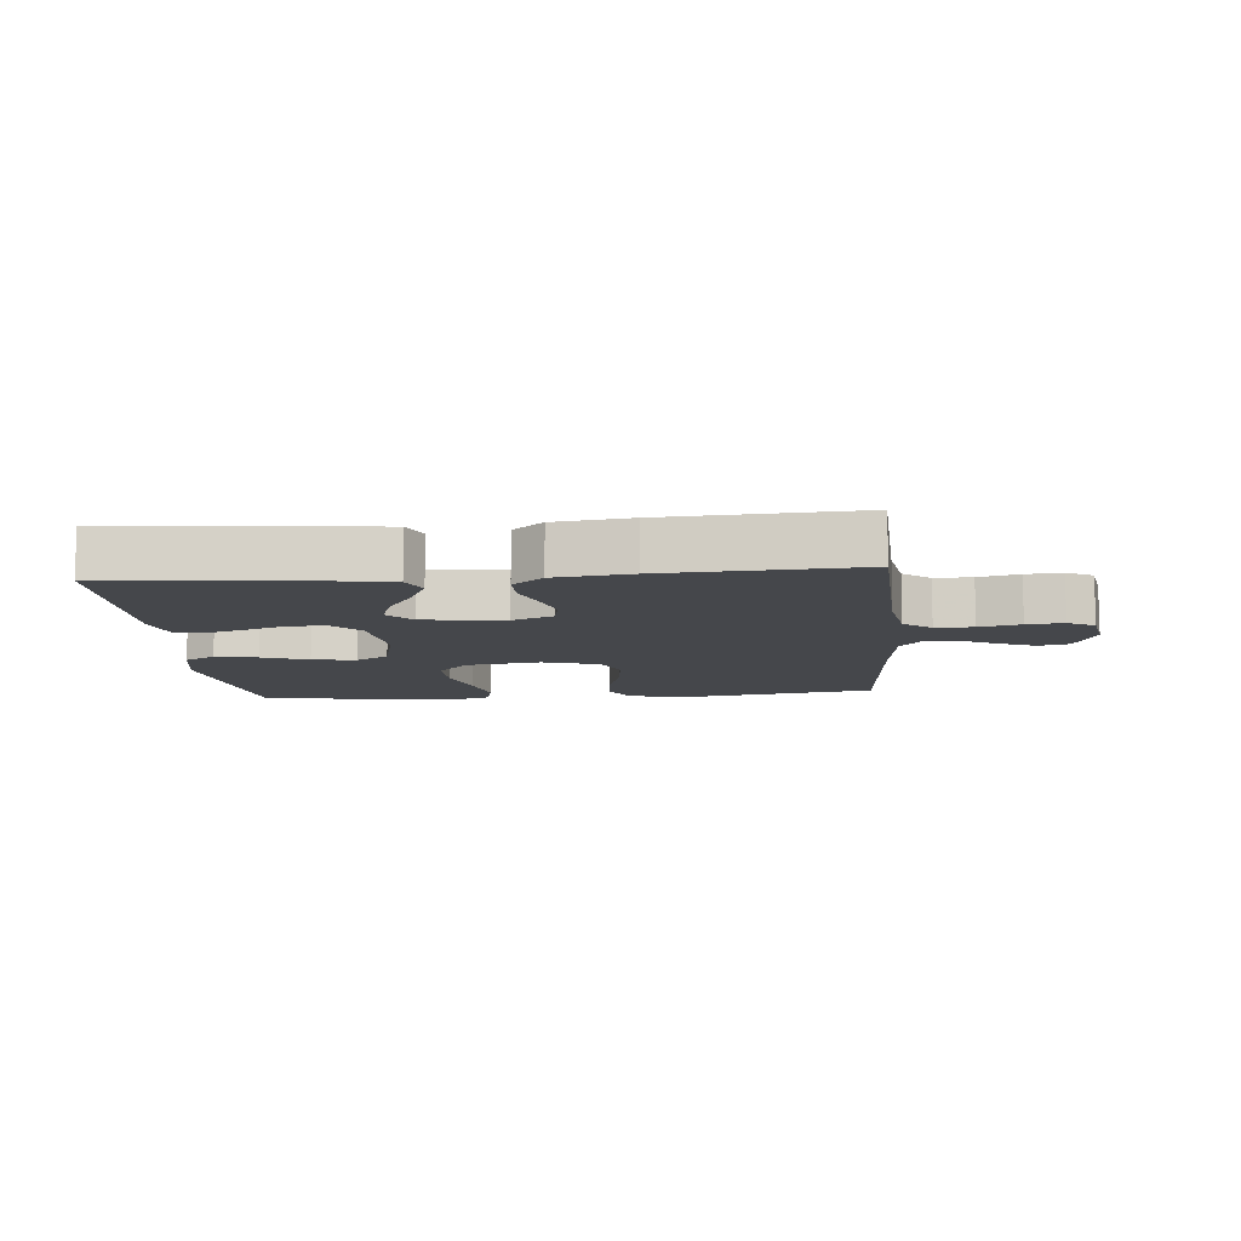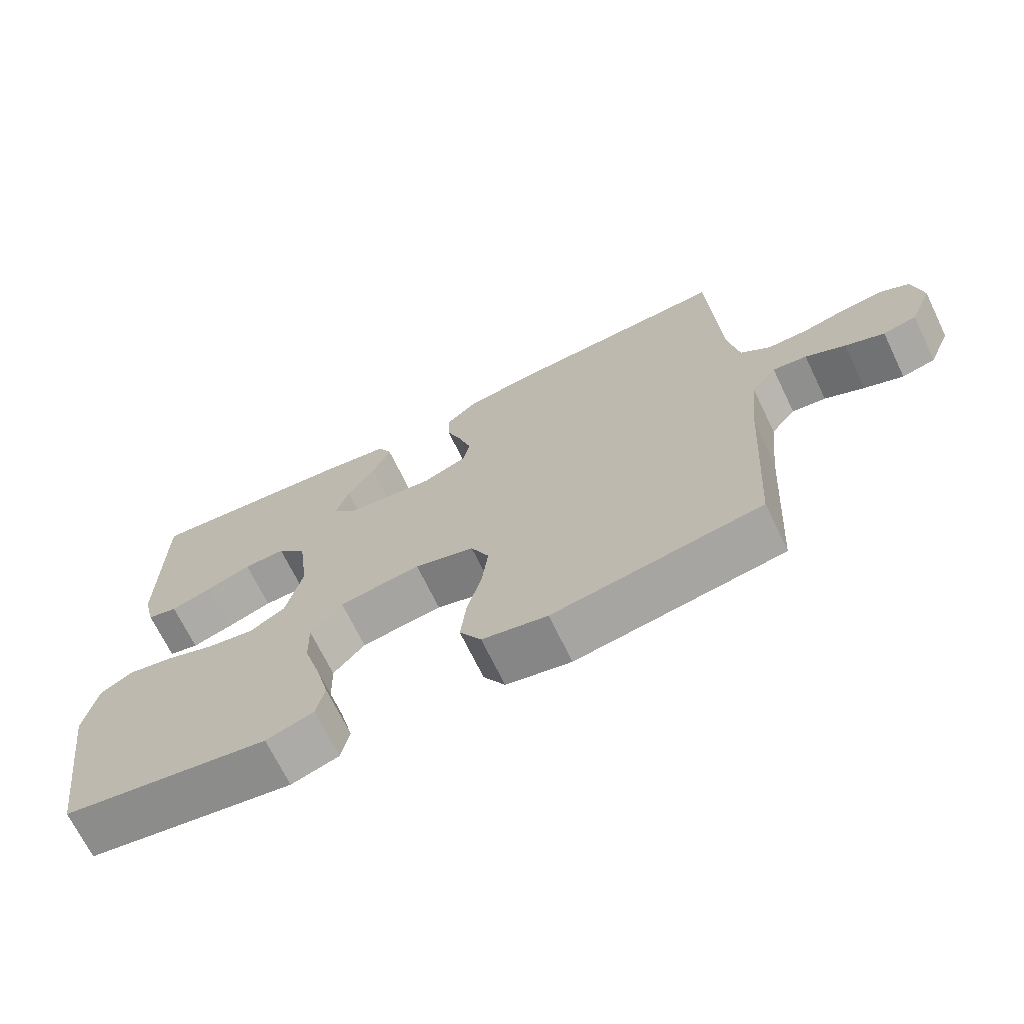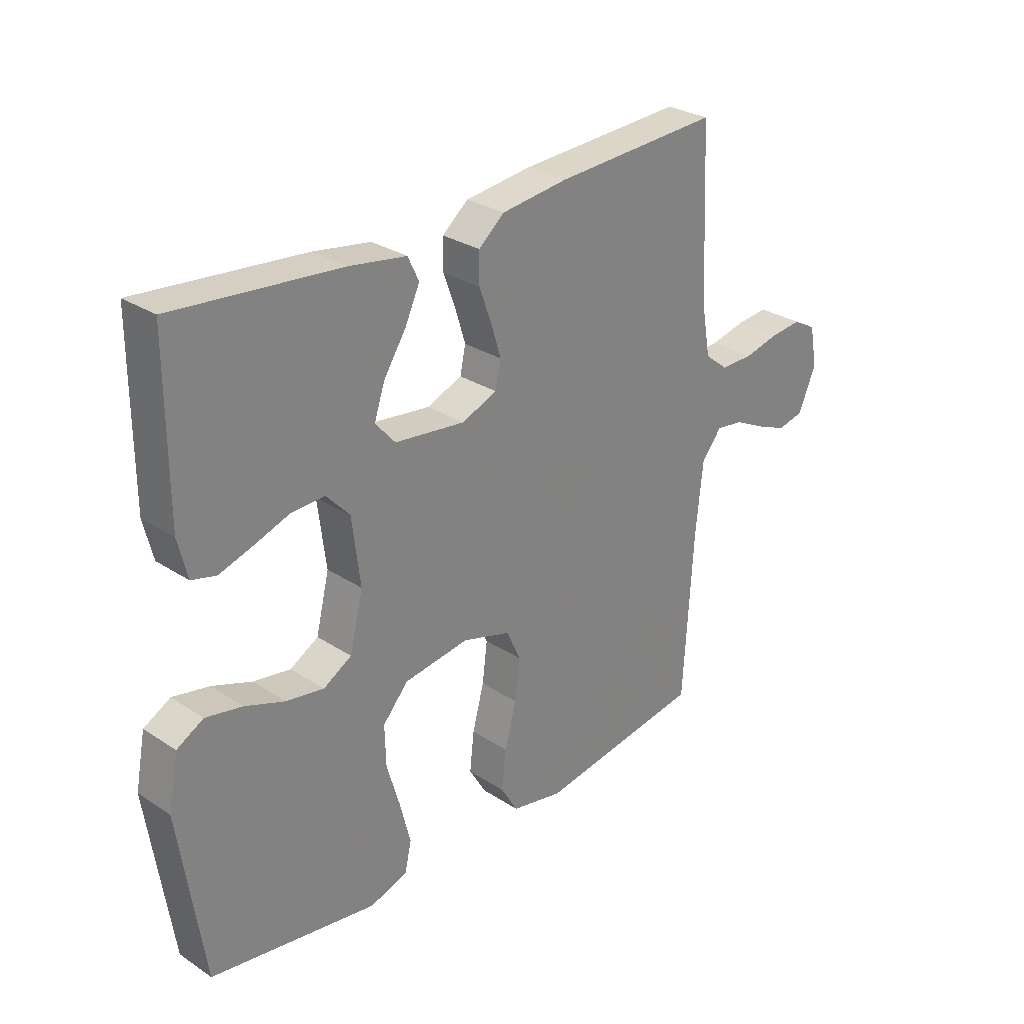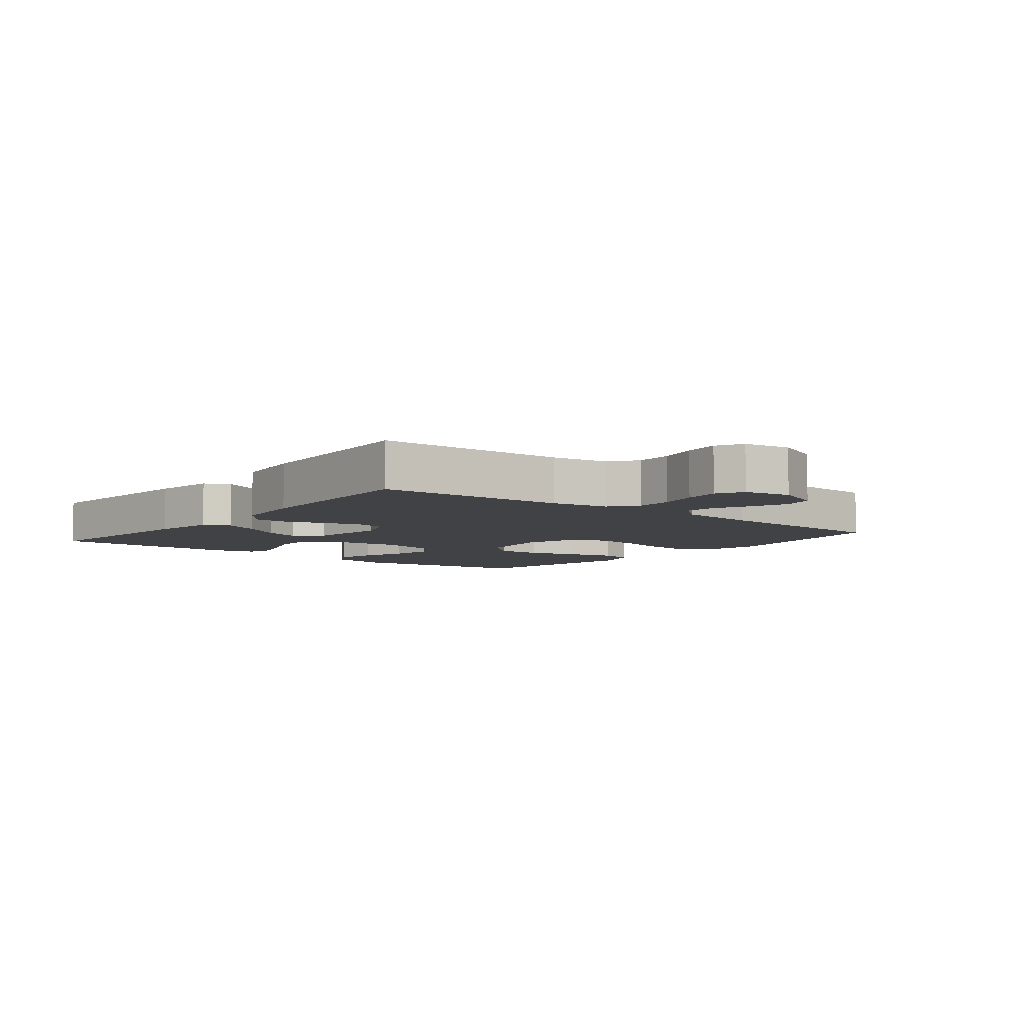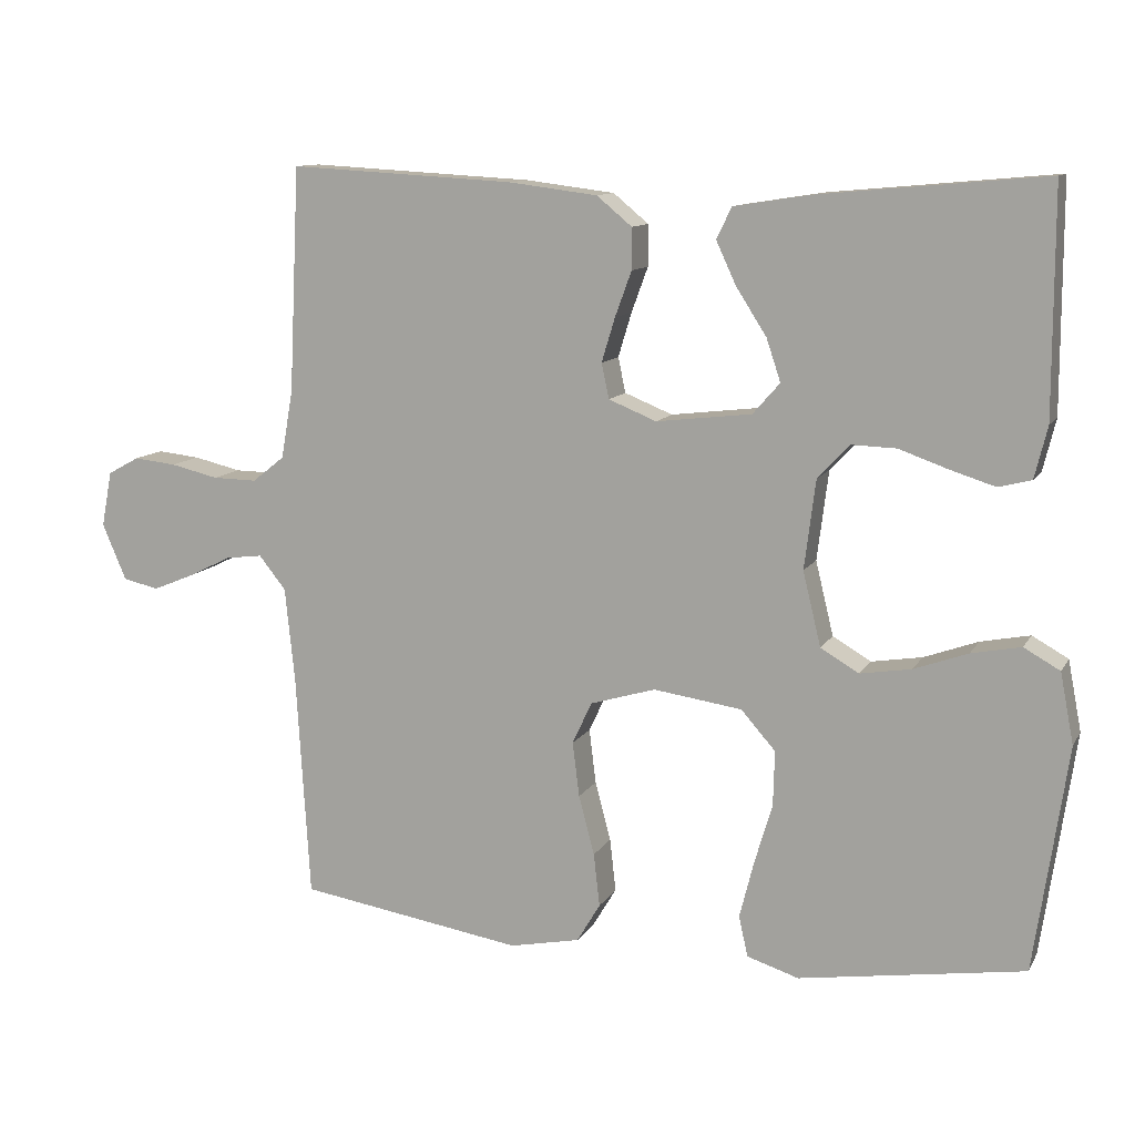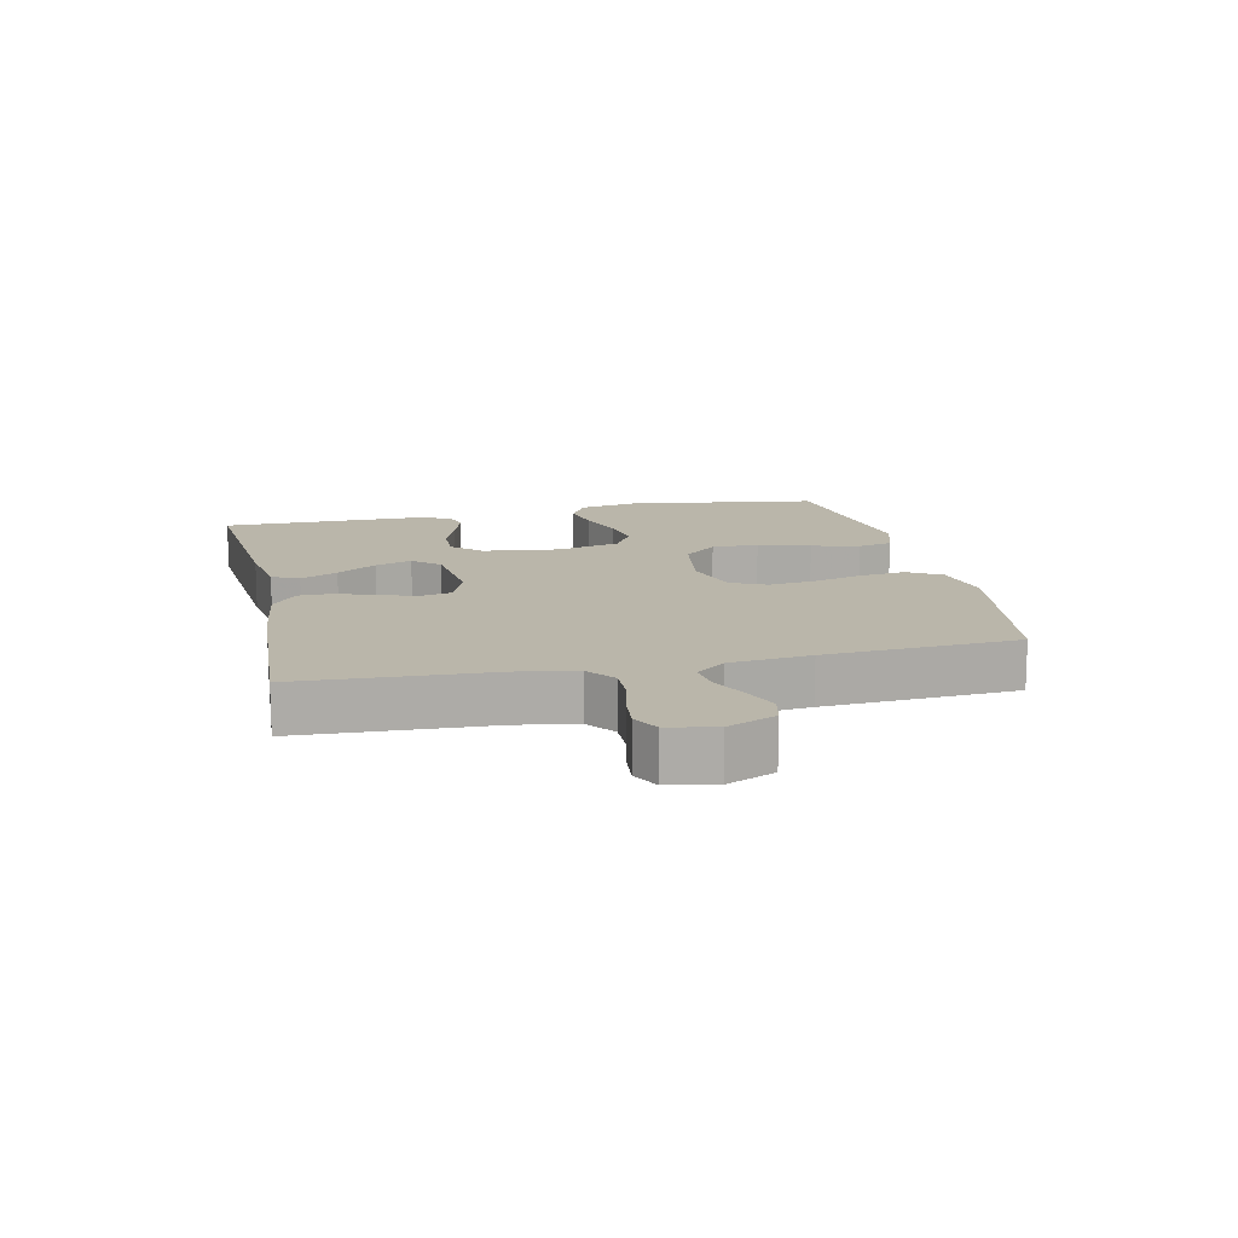
<metadata>
{"format":"obj","ext":"obj","renderer":"f3d","projection":"perspective","resolution":1024,"background":"white","views":[{"elev":-10.3,"azim":4.9,"up":"+Y"},{"elev":-69.2,"azim":25.8,"up":"+Z"},{"elev":28.6,"azim":-45.6,"up":"+Z"},{"elev":-6.3,"azim":51.4,"up":"+Y"},{"elev":11.1,"azim":-160.9,"up":"+Z"},{"elev":13.8,"azim":77.6,"up":"+Y"}]}
</metadata>
<code>
v 0.5 0.07 0.5
v 0.514 0.07 0.2
v 0.53 0.07 0.109
v 0.573 0.07 0.075
v 0.632 0.07 0.076
v 0.696 0.07 0.091
v 0.753 0.07 0.097
v 0.795 0.07 0.074
v 0.809 0.07 0
v 0.777 0.07 -0.075
v 0.729 0.07 -0.086
v 0.673 0.07 -0.063
v 0.616 0.07 -0.035
v 0.567 0.07 -0.029
v 0.531 0.07 -0.074
v 0.518 0.07 -0.2
v 0.5 0.07 -0.5
v 0.2 0.07 -0.548
v 0.106 0.07 -0.529
v 0.075 0.07 -0.477
v 0.083 0.07 -0.406
v 0.104 0.07 -0.327
v 0.113 0.07 -0.254
v 0.087 0.07 -0.198
v 0 0.07 -0.172
v -0.118 0.07 -0.189
v -0.164 0.07 -0.241
v -0.162 0.07 -0.314
v -0.138 0.07 -0.395
v -0.119 0.07 -0.47
v -0.131 0.07 -0.524
v -0.2 0.07 -0.546
v -0.5 0.07 -0.5
v -0.544 0.07 -0.2
v -0.526 0.07 -0.106
v -0.478 0.07 -0.079
v -0.412 0.07 -0.092
v -0.34 0.07 -0.118
v -0.272 0.07 -0.129
v -0.221 0.07 -0.099
v -0.197 0.07 0
v -0.212 0.07 0.119
v -0.254 0.07 0.164
v -0.314 0.07 0.162
v -0.379 0.07 0.139
v -0.439 0.07 0.12
v -0.483 0.07 0.131
v -0.5 0.07 0.2
v -0.5 0.07 0.5
v -0.2 0.07 0.473
v -0.097 0.07 0.457
v -0.077 0.07 0.415
v -0.104 0.07 0.357
v -0.144 0.07 0.295
v -0.163 0.07 0.238
v -0.127 0.07 0.197
v 0 0.07 0.182
v 0.064 0.07 0.208
v 0.074 0.07 0.255
v 0.056 0.07 0.314
v 0.034 0.07 0.374
v 0.034 0.07 0.429
v 0.081 0.07 0.468
v 0.2 0.07 0.483
v 0.5 0 0.5
v 0.514 0 0.2
v 0.53 0 0.109
v 0.573 0 0.075
v 0.632 0 0.076
v 0.696 0 0.091
v 0.753 0 0.097
v 0.795 0 0.074
v 0.809 0 0
v 0.777 0 -0.075
v 0.729 0 -0.086
v 0.673 0 -0.063
v 0.616 0 -0.035
v 0.567 0 -0.029
v 0.531 0 -0.074
v 0.518 0 -0.2
v 0.5 0 -0.5
v 0.2 0 -0.548
v 0.106 0 -0.529
v 0.075 0 -0.477
v 0.083 0 -0.406
v 0.104 0 -0.327
v 0.113 0 -0.254
v 0.087 0 -0.198
v 0 0 -0.172
v -0.118 0 -0.189
v -0.164 0 -0.241
v -0.162 0 -0.314
v -0.138 0 -0.395
v -0.119 0 -0.47
v -0.131 0 -0.524
v -0.2 0 -0.546
v -0.5 0 -0.5
v -0.544 0 -0.2
v -0.526 0 -0.106
v -0.478 0 -0.079
v -0.412 0 -0.092
v -0.34 0 -0.118
v -0.272 0 -0.129
v -0.221 0 -0.099
v -0.197 0 0
v -0.212 0 0.119
v -0.254 0 0.164
v -0.314 0 0.162
v -0.379 0 0.139
v -0.439 0 0.12
v -0.483 0 0.131
v -0.5 0 0.2
v -0.5 0 0.5
v -0.2 0 0.473
v -0.097 0 0.457
v -0.077 0 0.415
v -0.104 0 0.357
v -0.144 0 0.295
v -0.163 0 0.238
v -0.127 0 0.197
v 0 0 0.182
v 0.064 0 0.208
v 0.074 0 0.255
v 0.056 0 0.314
v 0.034 0 0.374
v 0.034 0 0.429
v 0.081 0 0.468
v 0.2 0 0.483
f 63 64 1 2
f 60 61 62 63
f 59 60 63 2
f 58 59 2 3
f 57 58 3 4
f 56 57 4
f 51 52 53 54
f 51 54 55
f 50 51 55
f 49 50 55
f 48 49 55 56
f 44 45 46 47
f 44 47 48 56
f 35 36 37 38
f 35 38 39
f 34 35 39
f 33 34 39
f 32 33 39 40
f 28 29 30 31
f 28 31 32 40
f 19 20 21 22
f 19 22 23
f 16 17 18 19
f 15 16 19 23
f 14 15 23 24
f 10 11 12 13
f 8 9 10 13
f 8 13 14
f 5 6 7 8
f 4 5 8 14
f 43 44 56
f 42 43 56 4
f 41 42 4 14
f 27 28 40 41
f 26 27 41
f 25 26 41 14
f 14 24 25
f 66 65 128 127
f 127 126 125 124
f 66 127 124 123
f 67 66 123 122
f 68 67 122 121
f 68 121 120
f 118 117 116 115
f 119 118 115
f 119 115 114
f 119 114 113
f 120 119 113 112
f 111 110 109 108
f 120 112 111 108
f 102 101 100 99
f 103 102 99
f 103 99 98
f 103 98 97
f 104 103 97 96
f 95 94 93 92
f 104 96 95 92
f 86 85 84 83
f 87 86 83
f 83 82 81 80
f 87 83 80 79
f 88 87 79 78
f 77 76 75 74
f 77 74 73 72
f 78 77 72
f 72 71 70 69
f 78 72 69 68
f 120 108 107
f 68 120 107 106
f 78 68 106 105
f 105 104 92 91
f 105 91 90
f 78 105 90 89
f 89 88 78
f 1 65 66 2
f 2 66 67 3
f 3 67 68 4
f 4 68 69 5
f 5 69 70 6
f 6 70 71 7
f 7 71 72 8
f 8 72 73 9
f 9 73 74 10
f 10 74 75 11
f 11 75 76 12
f 12 76 77 13
f 13 77 78 14
f 14 78 79 15
f 15 79 80 16
f 16 80 81 17
f 17 81 82 18
f 18 82 83 19
f 19 83 84 20
f 20 84 85 21
f 21 85 86 22
f 22 86 87 23
f 23 87 88 24
f 24 88 89 25
f 25 89 90 26
f 26 90 91 27
f 27 91 92 28
f 28 92 93 29
f 29 93 94 30
f 30 94 95 31
f 31 95 96 32
f 32 96 97 33
f 33 97 98 34
f 34 98 99 35
f 35 99 100 36
f 36 100 101 37
f 37 101 102 38
f 38 102 103 39
f 39 103 104 40
f 40 104 105 41
f 41 105 106 42
f 42 106 107 43
f 43 107 108 44
f 44 108 109 45
f 45 109 110 46
f 46 110 111 47
f 47 111 112 48
f 48 112 113 49
f 49 113 114 50
f 50 114 115 51
f 51 115 116 52
f 52 116 117 53
f 53 117 118 54
f 54 118 119 55
f 55 119 120 56
f 56 120 121 57
f 57 121 122 58
f 58 122 123 59
f 59 123 124 60
f 60 124 125 61
f 61 125 126 62
f 62 126 127 63
f 63 127 128 64
f 64 128 65 1

</code>
